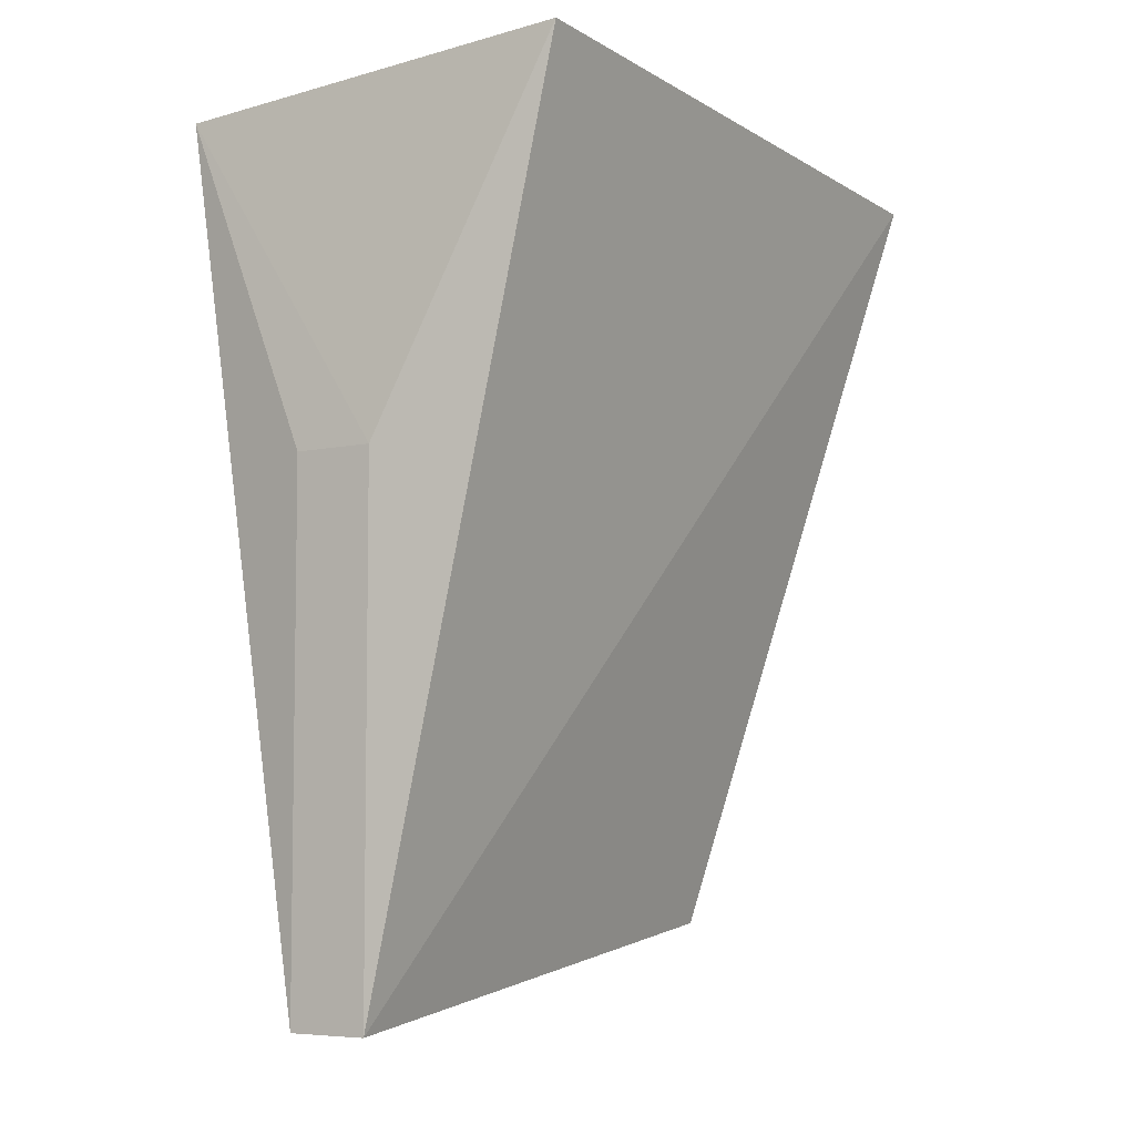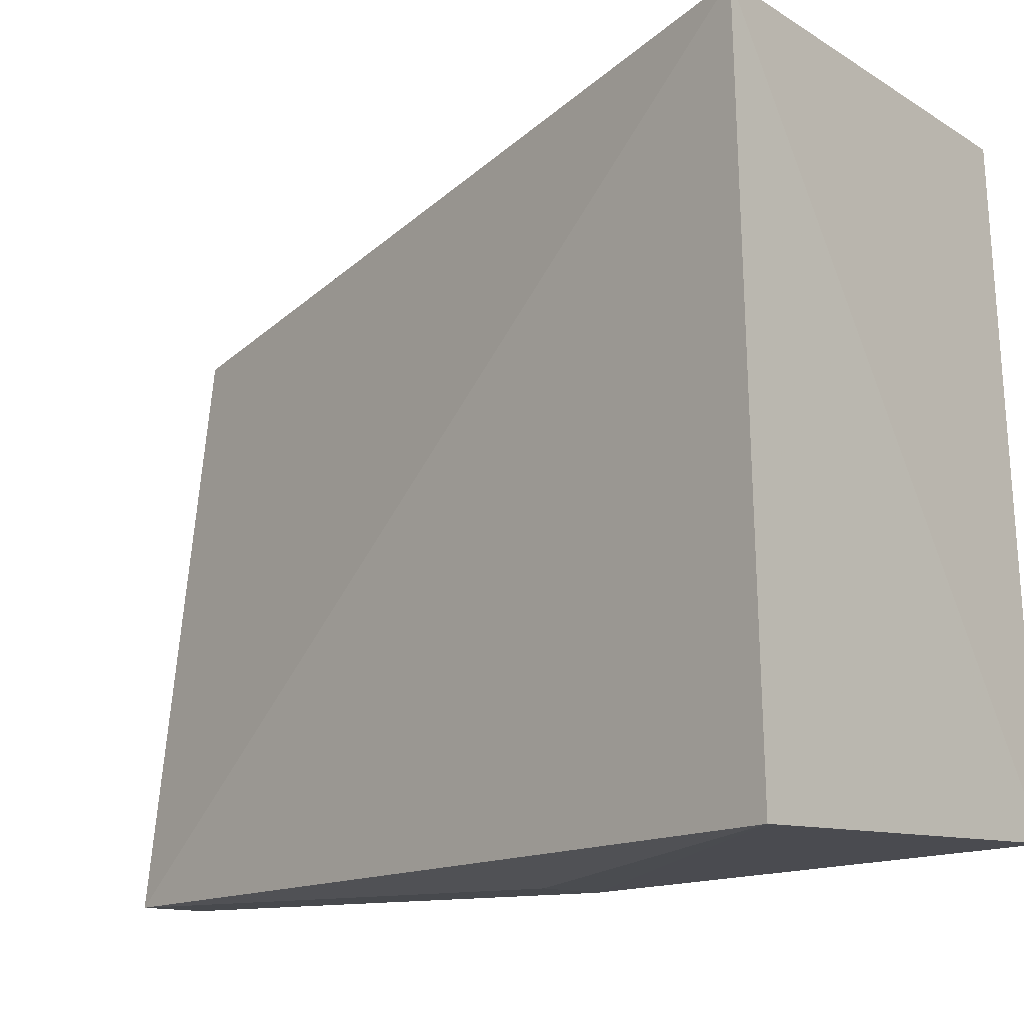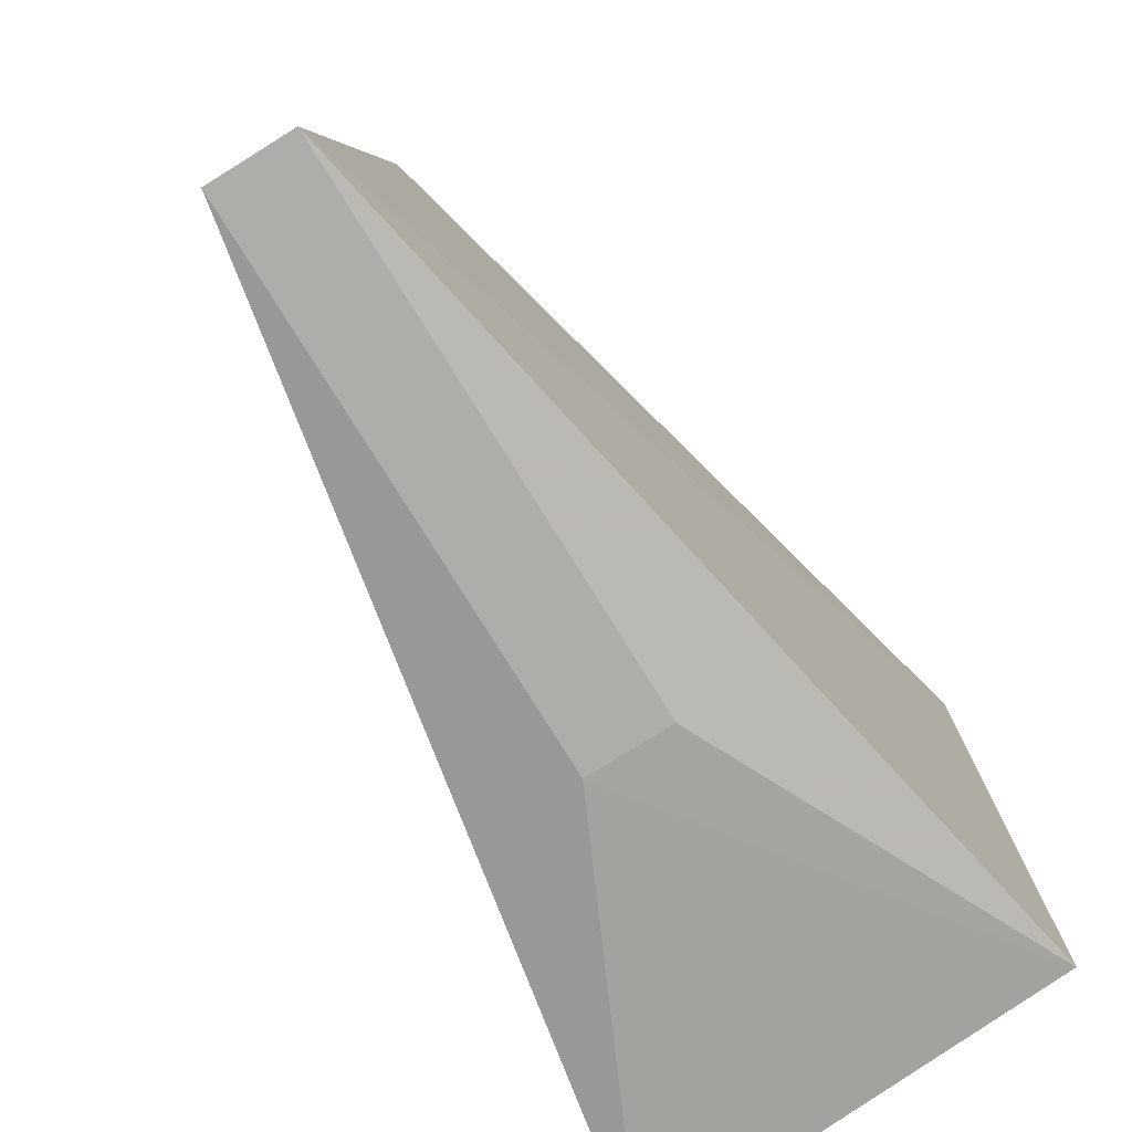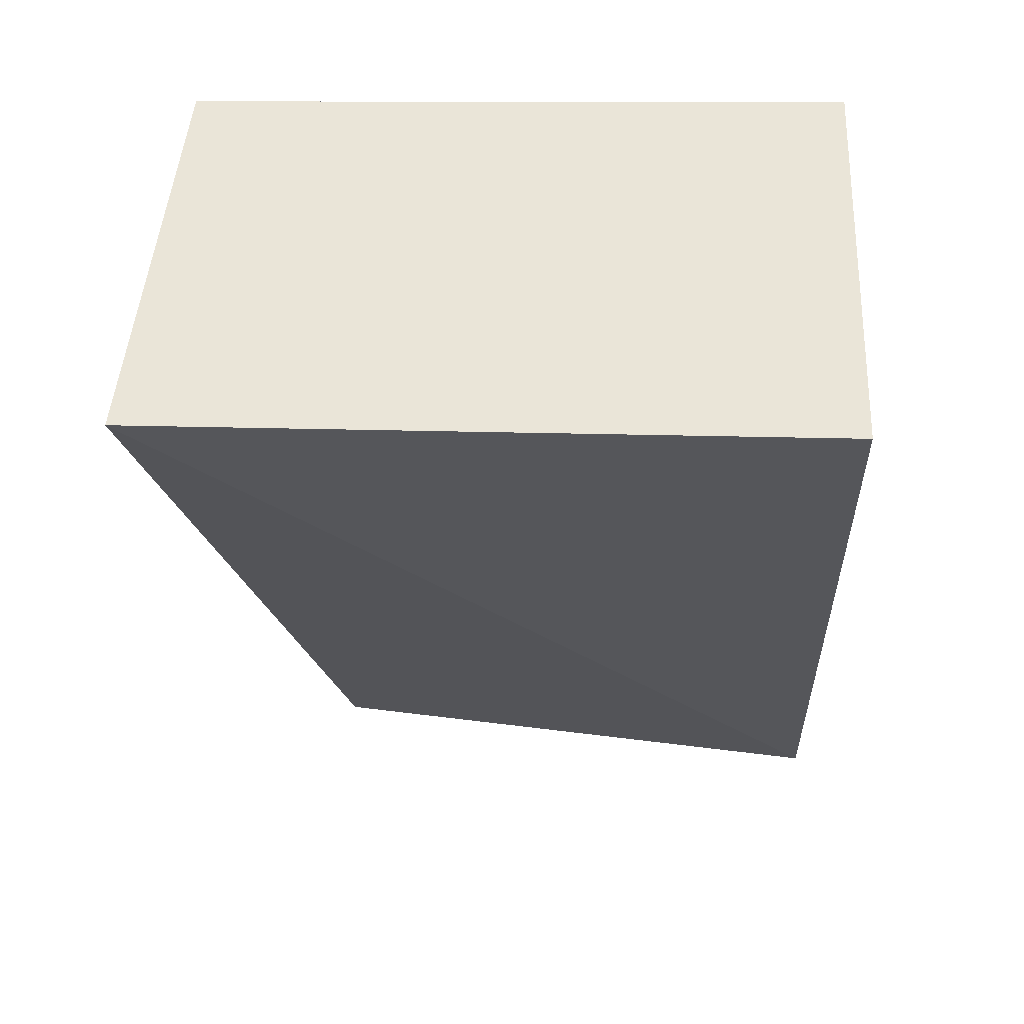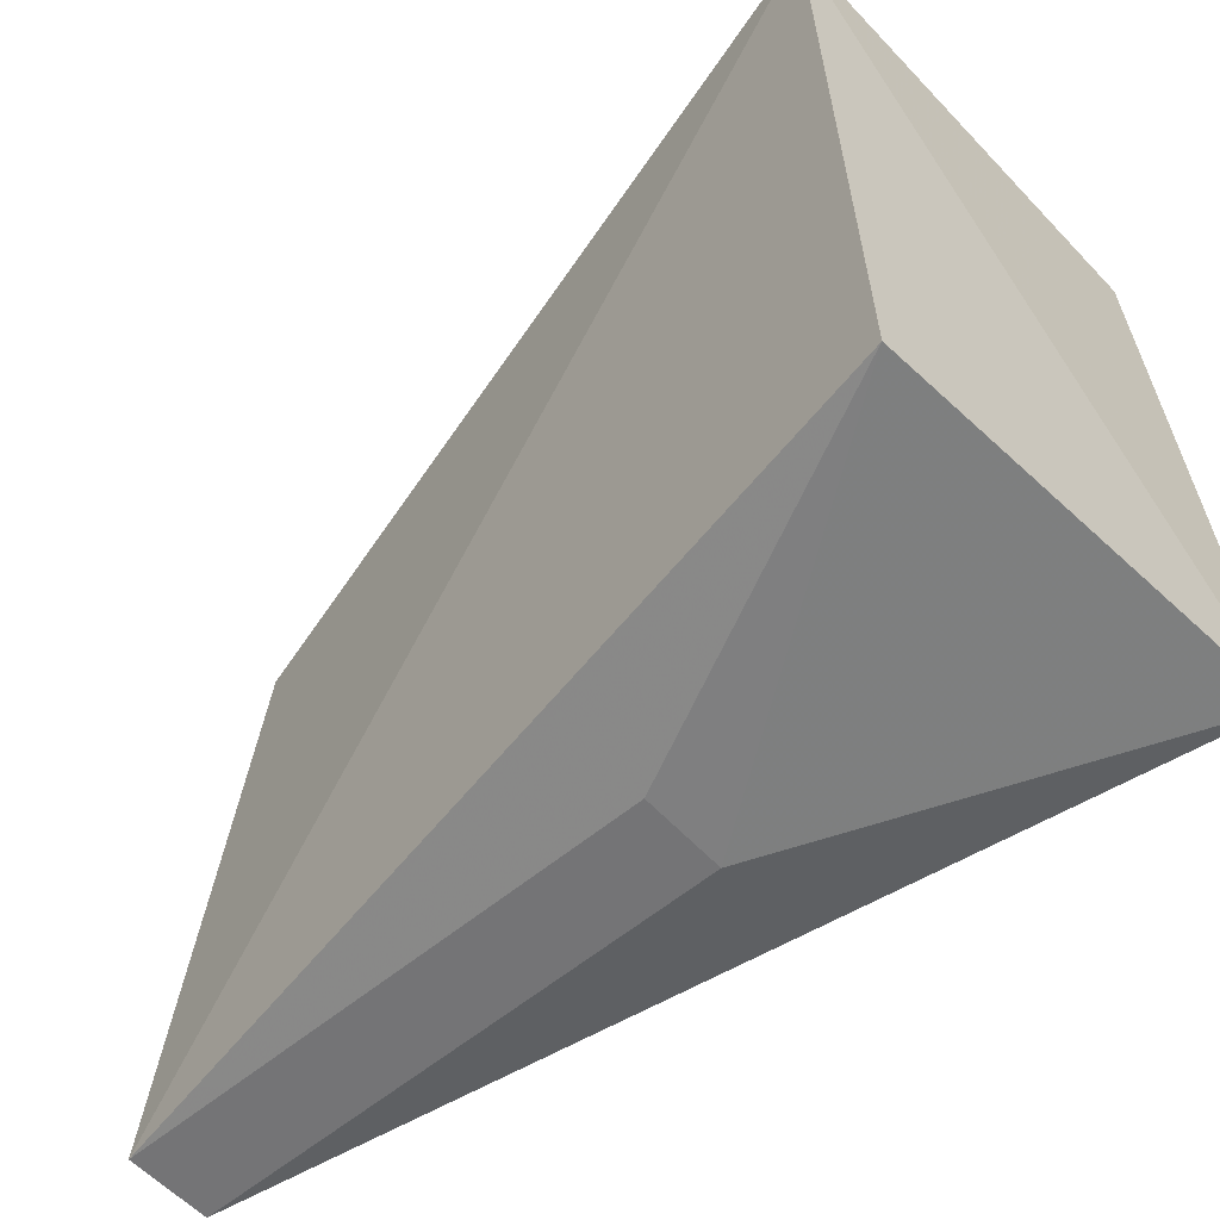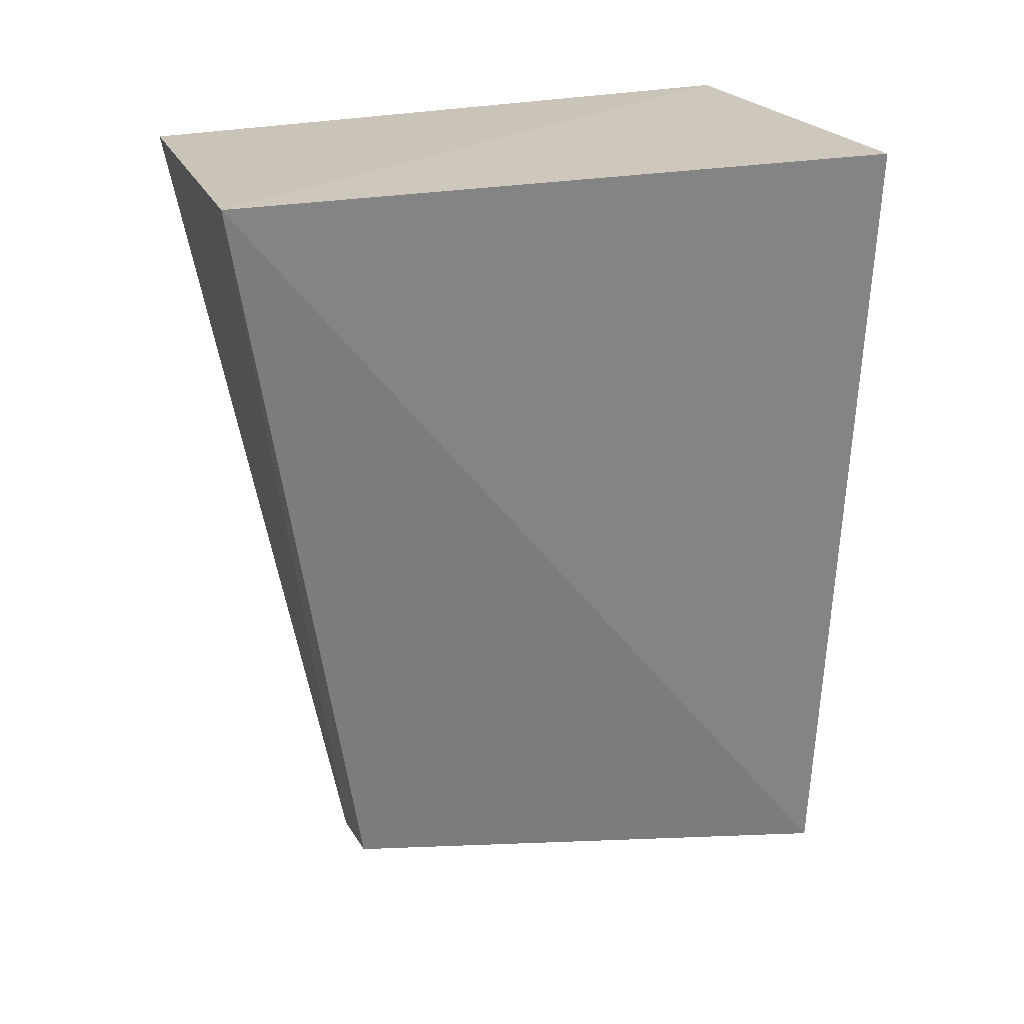
<metadata>
{"format":"obj","ext":"obj","renderer":"f3d","projection":"perspective","resolution":1024,"background":"white","views":[{"elev":-6.1,"azim":-146.4,"up":"+Y"},{"elev":-12.3,"azim":128.2,"up":"+Z"},{"elev":-77.4,"azim":31.8,"up":"+Z"},{"elev":53.6,"azim":92.6,"up":"+Y"},{"elev":-56.3,"azim":131.5,"up":"+Z"},{"elev":17.8,"azim":69.4,"up":"+Y"}]}
</metadata>
<code>
v 0.002095 -0.0485 -0.001557
v 0.002403 -0.05296 -0.03445
v 0.01164 -0.002873 -0.03277
v -0.01283 -0.003045 0.006695
v -0.002403 -0.05296 -0.03445
v 0.0118 -0.003837 0.008382
v -0.002095 -0.04849 -0.001556
v 0.002403 -0.02266 -0.03445
v -0.01256 -0.001231 -0.03223
v -0.002403 -0.02266 -0.03445
f 5 2 1
f 6 1 2
f 6 2 3
f 7 5 1
f 7 4 5
f 7 6 4
f 7 1 6
f 8 3 2
f 8 2 5
f 9 6 3
f 9 4 6
f 9 5 4
f 10 9 3
f 10 3 8
f 10 8 5
f 10 5 9

</code>
